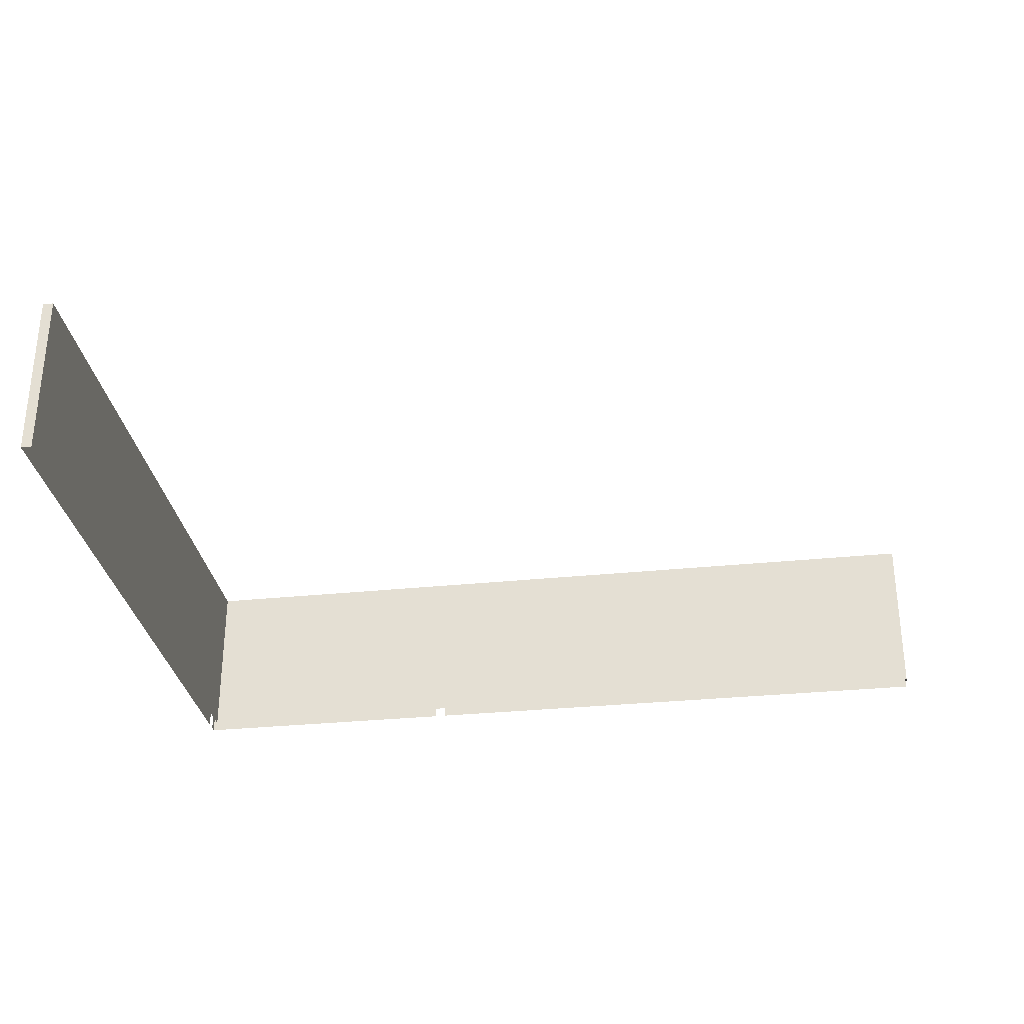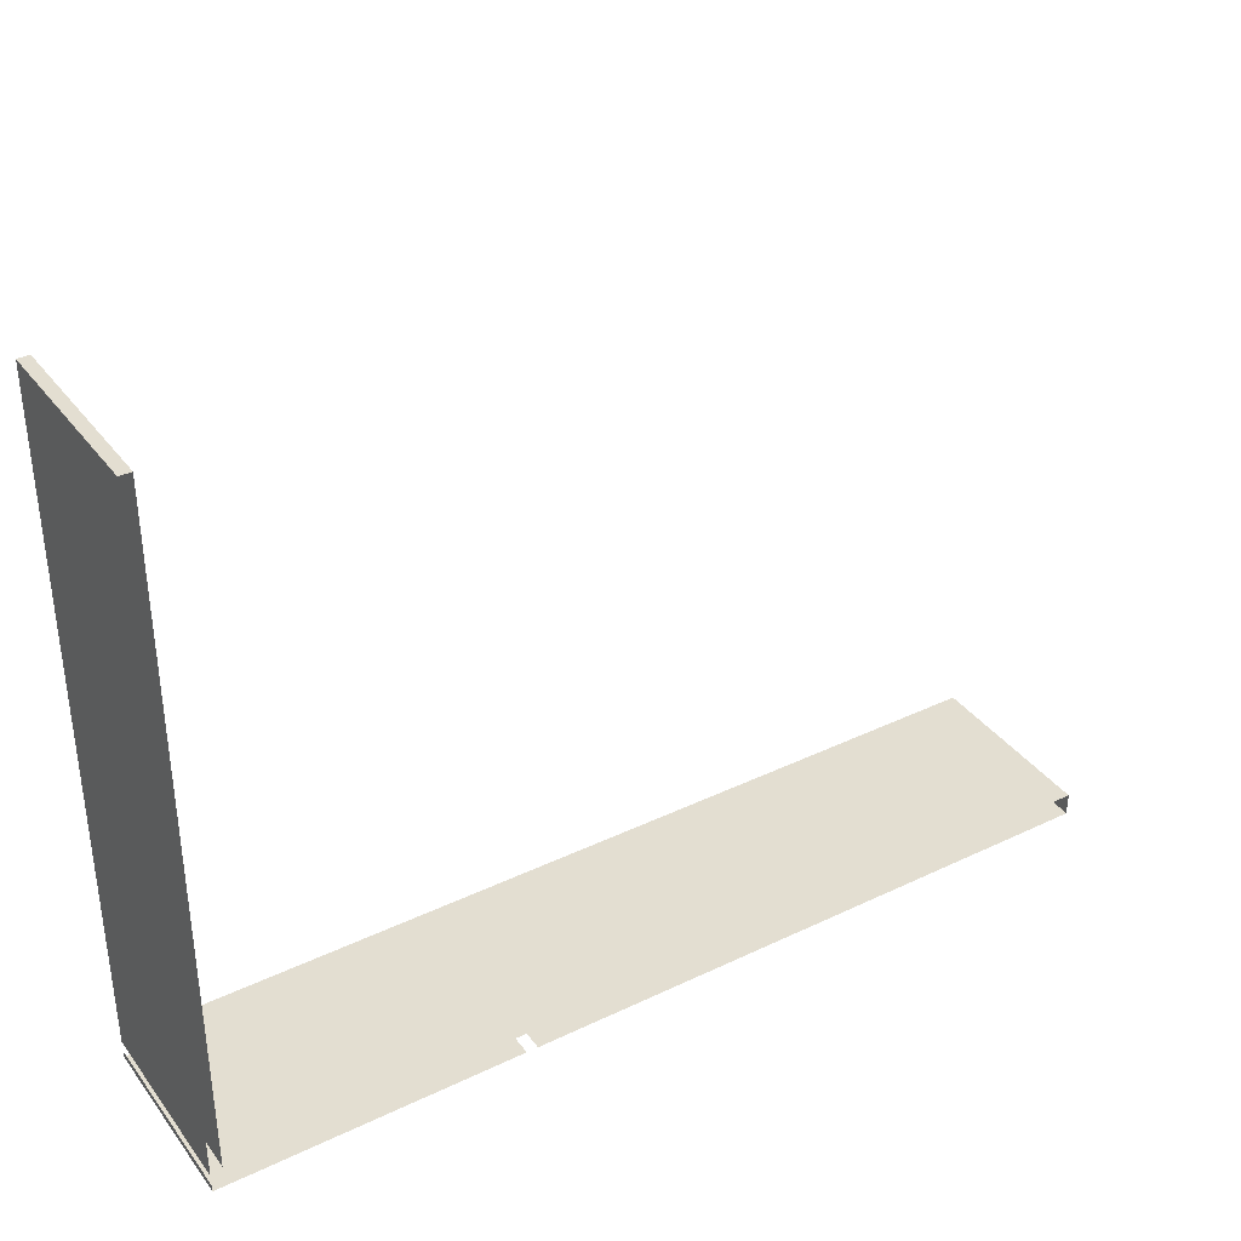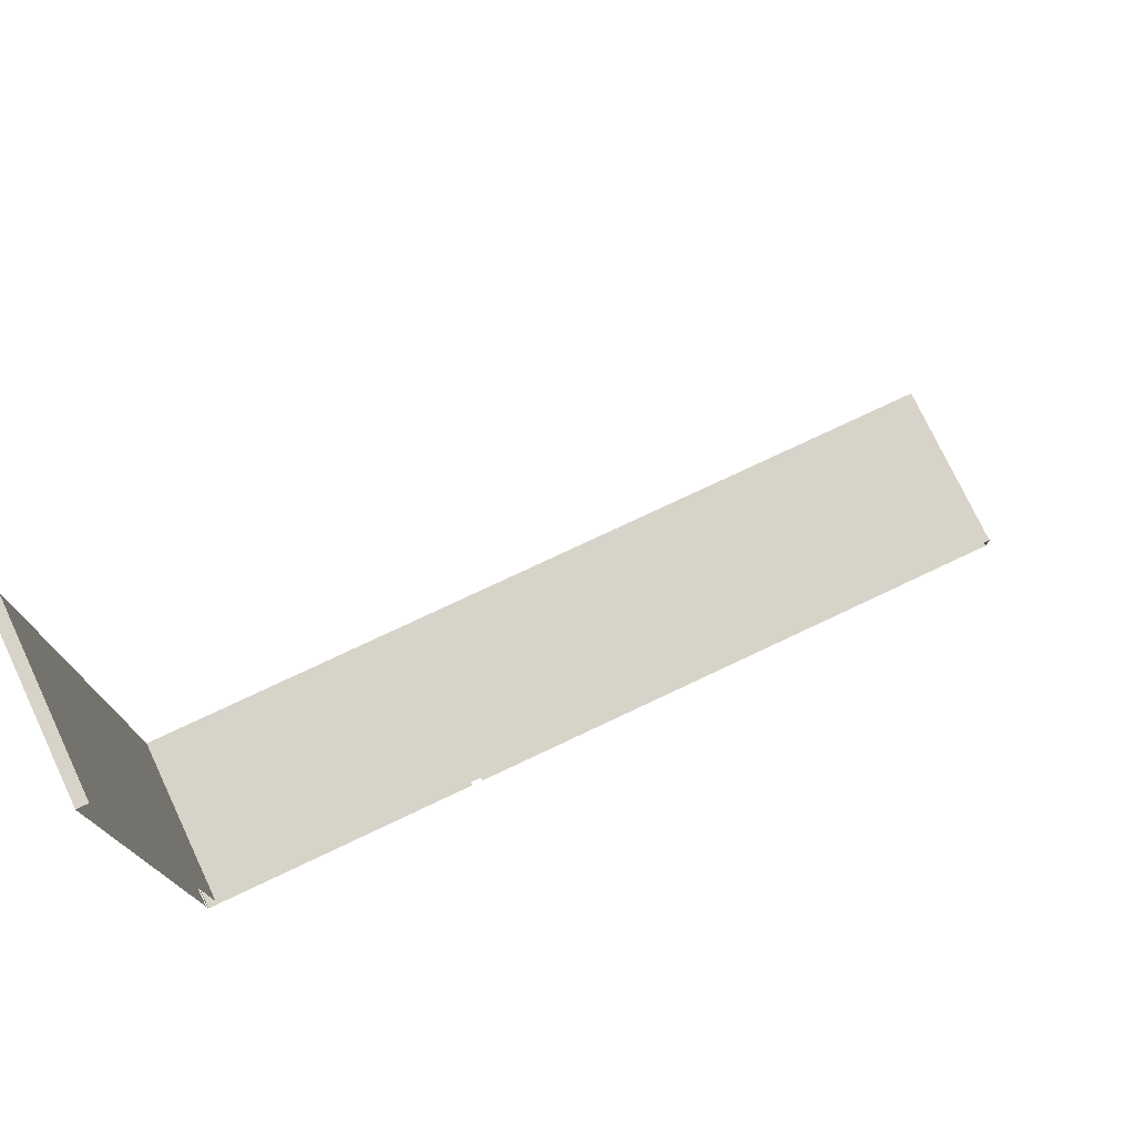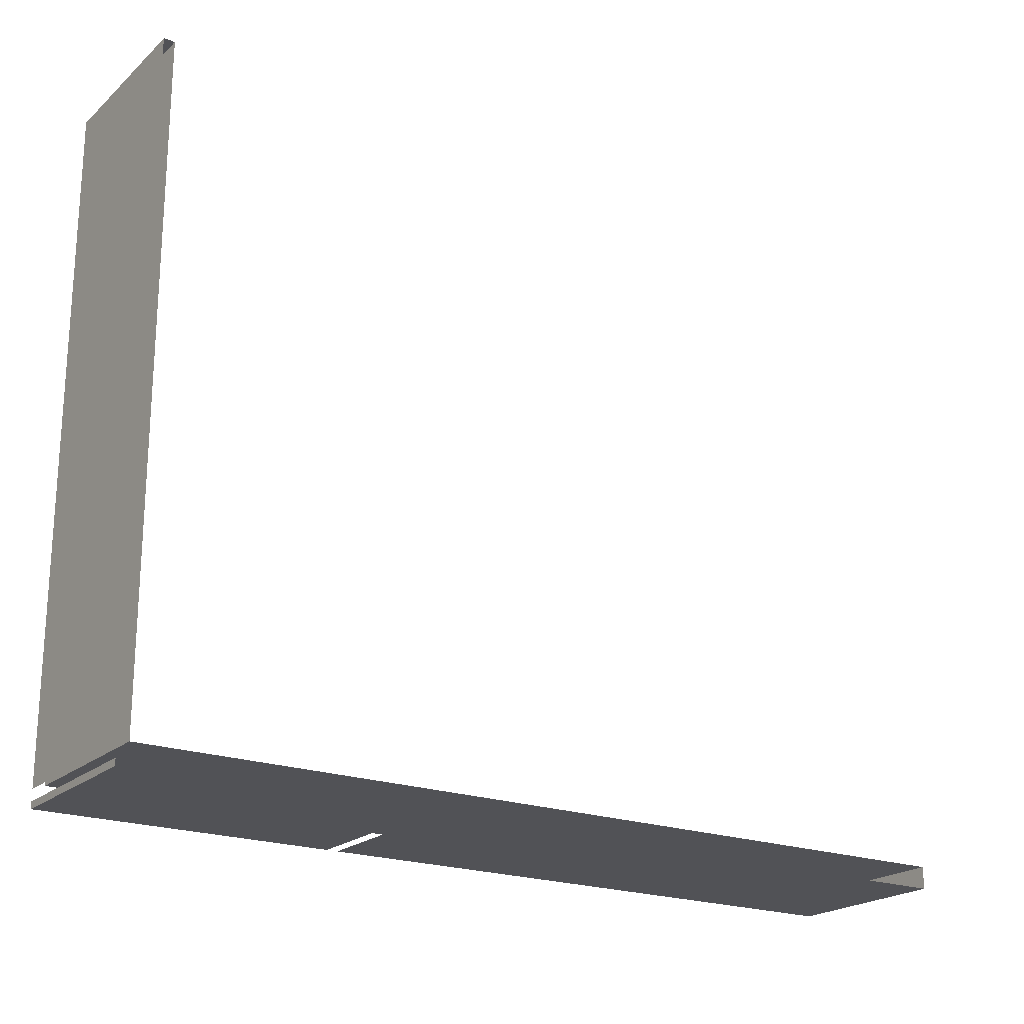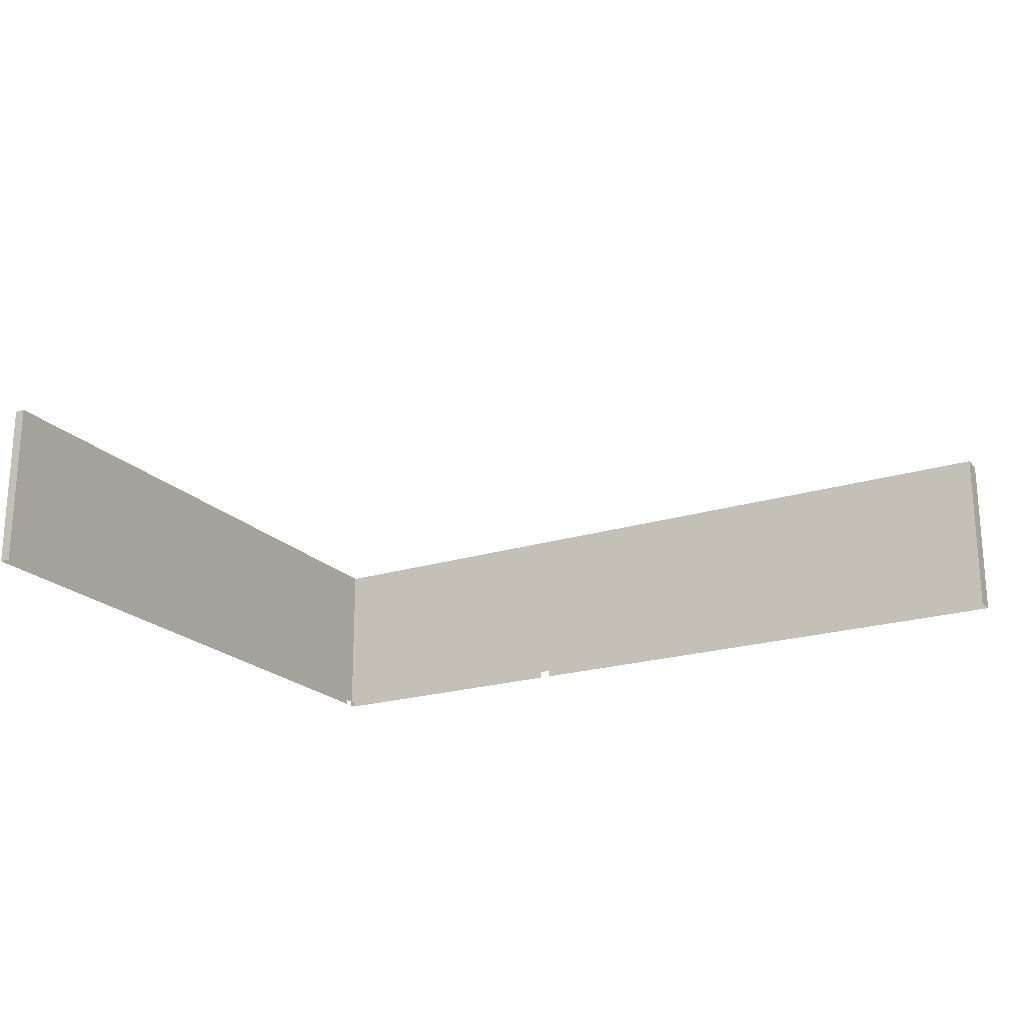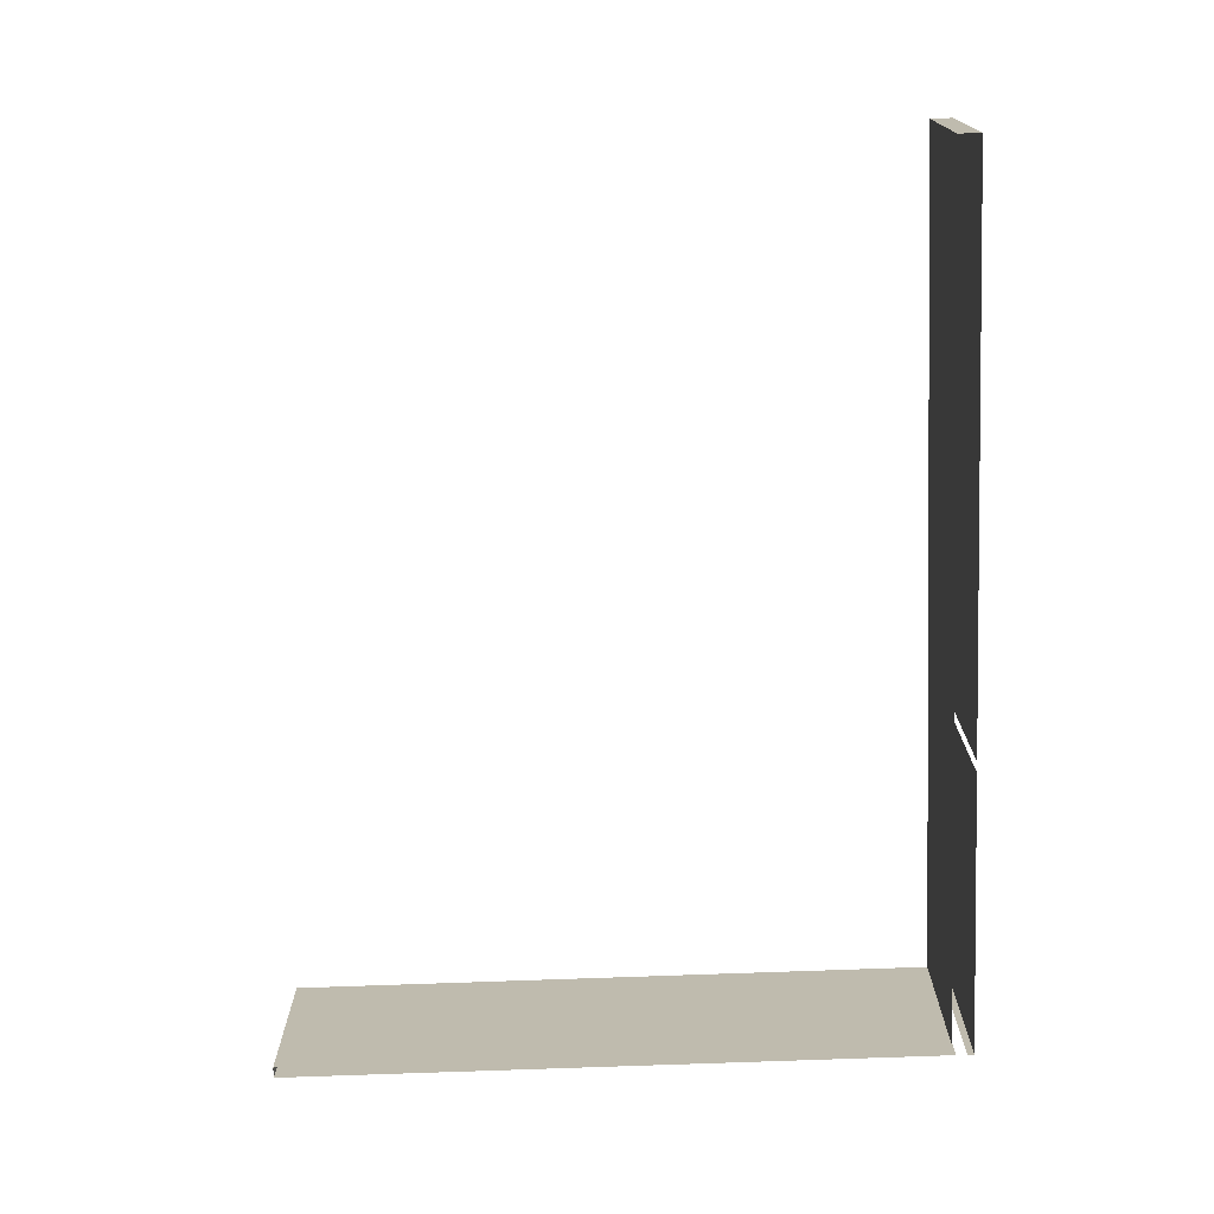
<metadata>
{"format":"obj","ext":"obj","renderer":"f3d","projection":"perspective","resolution":1024,"background":"white","views":[{"elev":-30.8,"azim":8.5,"up":"+Y"},{"elev":36.2,"azim":-32.0,"up":"+Z"},{"elev":76.0,"azim":-25.3,"up":"+Z"},{"elev":-21.2,"azim":-33.6,"up":"+Z"},{"elev":-21.0,"azim":29.4,"up":"+Y"},{"elev":-73.8,"azim":92.1,"up":"+Y"}]}
</metadata>
<code>
v 1.025e+04 703 -3288
v 1.025e+04 447 -3288
v 1.025e+04 447 -3278
v 1.025e+04 703 -3278
v 1.025e+04 703 -3288
v 1.025e+04 447 -3278
v 1.027e+04 703 -3288
v 1.027e+04 447 -3288
v 1.026e+04 447 -3288
v 1.025e+04 703 -3288
v 1.027e+04 703 -3288
v 1.026e+04 447 -3288
v 1.025e+04 447 -3288
v 1.025e+04 703 -3288
v 1.026e+04 447 -3288
v 1.068e+04 703 -3288
v 1.068e+04 447 -3288
v 1.027e+04 447 -3288
v 1.027e+04 703 -3288
v 1.068e+04 703 -3288
v 1.027e+04 447 -3288
v 1.153e+04 447 -3288
v 1.119e+04 447 -3288
v 1.069e+04 447 -3288
v 1.153e+04 703 -3288
v 1.153e+04 447 -3288
v 1.069e+04 447 -3288
v 1.069e+04 703 -3288
v 1.153e+04 703 -3288
v 1.069e+04 447 -3288
v 1.153e+04 703 -3288
v 1.153e+04 703 -3262
v 1.153e+04 447 -3262
v 1.153e+04 447 -3288
v 1.153e+04 703 -3288
v 1.153e+04 447 -3262
v 1.027e+04 703 -2888
v 1.027e+04 703 -2696
v 1.027e+04 447 -2696
v 1.027e+04 447 -2888
v 1.027e+04 703 -2888
v 1.027e+04 447 -2696
v 1.027e+04 703 -2328
v 1.027e+04 703 -2296
v 1.027e+04 447 -2296
v 1.027e+04 703 -2696
v 1.027e+04 703 -2328
v 1.027e+04 447 -2296
v 1.027e+04 447 -2696
v 1.027e+04 703 -2696
v 1.027e+04 447 -2296
v 1.027e+04 703 -2888
v 1.027e+04 447 -2888
v 1.027e+04 447 -3256
v 1.027e+04 703 -3256
v 1.027e+04 703 -2888
v 1.027e+04 447 -3256
v 1.153e+04 703 -3256
v 1.153e+04 447 -3256
v 1.153e+04 447 -3262
v 1.153e+04 703 -3262
v 1.153e+04 703 -3256
v 1.153e+04 447 -3262
v 1.153e+04 703 -3256
v 1.027e+04 703 -3256
v 1.027e+04 447 -3256
v 1.153e+04 447 -3256
v 1.153e+04 703 -3256
v 1.027e+04 447 -3256
v 1.025e+04 703 -2696
v 1.025e+04 703 -2888
v 1.025e+04 447 -2888
v 1.025e+04 447 -2696
v 1.025e+04 703 -2696
v 1.025e+04 447 -2888
v 1.025e+04 703 -2328
v 1.025e+04 703 -2696
v 1.025e+04 447 -2696
v 1.025e+04 703 -2296
v 1.025e+04 703 -2328
v 1.025e+04 447 -2696
v 1.025e+04 447 -2296
v 1.025e+04 703 -2296
v 1.025e+04 447 -2696
v 1.025e+04 447 -3262
v 1.025e+04 447 -2888
v 1.025e+04 703 -2888
v 1.025e+04 703 -3262
v 1.025e+04 447 -3262
v 1.025e+04 703 -2888
v 1.027e+04 703 -2296
v 1.025e+04 703 -2296
v 1.025e+04 447 -2296
v 1.027e+04 447 -2296
v 1.027e+04 703 -2296
v 1.025e+04 447 -2296
f 1 2 3
f 4 5 6
f 7 8 9
f 10 11 12
f 13 14 15
f 16 17 18
f 19 20 21
f 22 23 24
f 25 26 27
f 28 29 30
f 31 32 33
f 34 35 36
f 37 38 39
f 40 41 42
f 43 44 45
f 46 47 48
f 49 50 51
f 52 53 54
f 55 56 57
f 58 59 60
f 61 62 63
f 64 65 66
f 67 68 69
f 70 71 72
f 73 74 75
f 76 77 78
f 79 80 81
f 82 83 84
f 85 86 87
f 88 89 90
f 91 92 93
f 94 95 96

</code>
